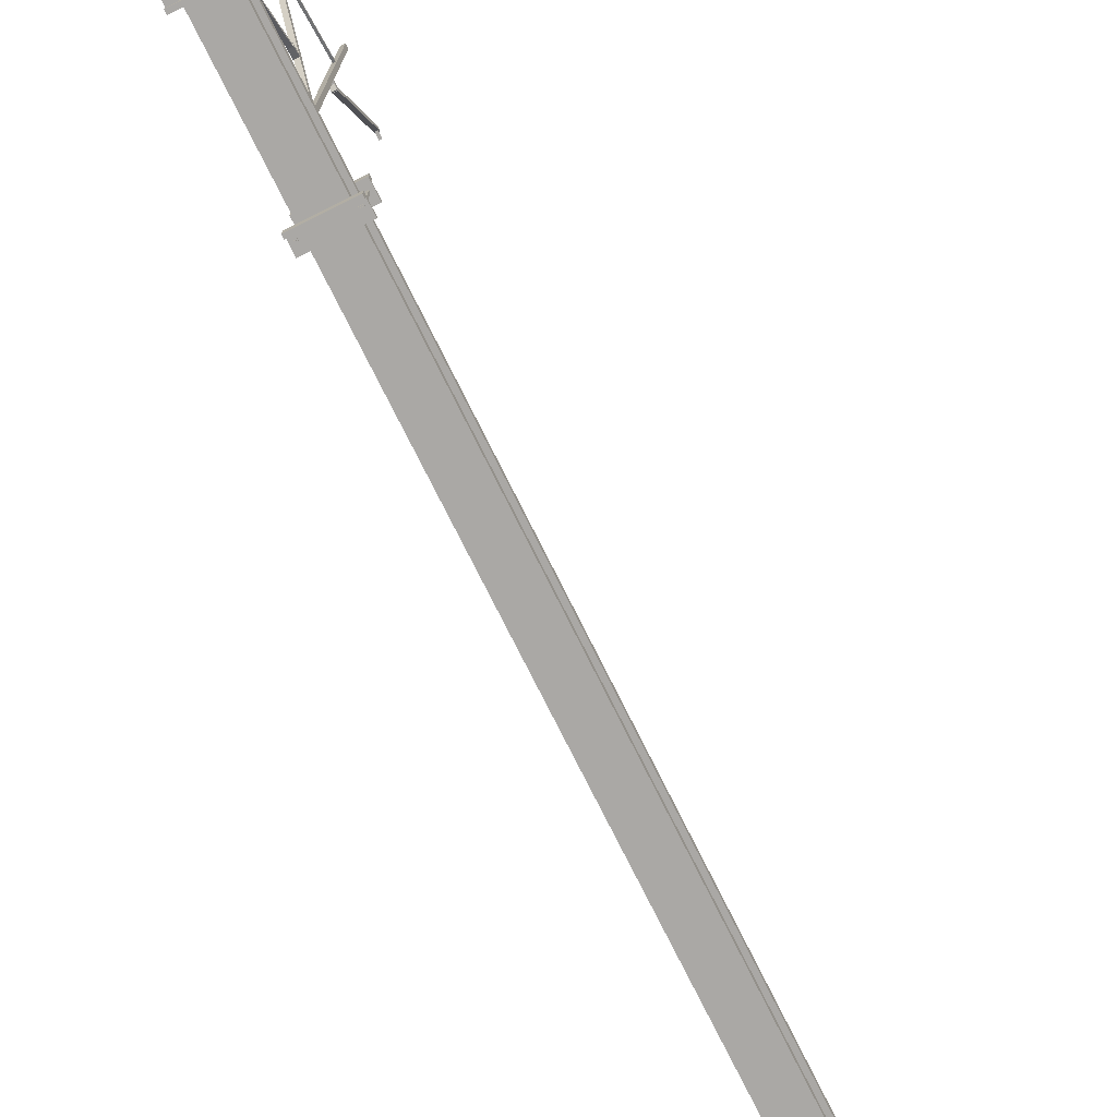
<metadata>
{"format":"obj","ext":"obj","renderer":"f3d","projection":"perspective","resolution":1024,"background":"white","views":[{"elev":-75.1,"azim":-153.6,"up":"+Z"}]}
</metadata>
<code>
o catenary
v 0.0625 1 -2.875
v 0.0625 1 -3.125
v 0.0625 -7 -2.875
v 0.0625 -7 -3.125
v -0.0625 1 -3.125
v -0.0625 1 -2.875
v -0.0625 -7 -3.125
v -0.0625 -7 -2.875
v 0.125 1 -2.812
v 0.125 1 -2.875
v 0.125 -7 -2.812
v 0.125 -7 -2.875
v -0.125 1 -2.875
v -0.125 1 -2.812
v -0.125 -7 -2.875
v -0.125 -7 -2.812
v 0.125 1 -3.125
v 0.125 1 -3.188
v 0.125 -7 -3.125
v 0.125 -7 -3.188
v -0.125 1 -3.188
v -0.125 1 -3.125
v -0.125 -7 -3.188
v -0.125 -7 -3.125
v 0.01562 0.2969 -2.375
v 0.01562 0.2969 -2.672
v 0.01562 0.2656 -2.375
v 0.01562 0.2656 -2.672
v -0.01562 0.2969 -2.672
v -0.01562 0.2969 -2.375
v -0.01562 0.2656 -2.672
v -0.01562 0.2656 -2.375
v 0.01562 -0.6899 -2.407
v 0.01562 -0.8115 -2.654
v 0.01562 -0.7179 -2.393
v 0.01562 -0.8396 -2.64
v -0.01562 -0.8115 -2.654
v -0.01562 -0.6899 -2.407
v -0.01562 -0.8396 -2.64
v -0.01562 -0.7179 -2.393
v 0.04688 0.3281 -2.5
v 0.04688 0.3281 -2.516
v 0.04688 0.2344 -2.5
v 0.04688 0.2344 -2.516
v -0.04688 0.3281 -2.516
v -0.04688 0.3281 -2.5
v -0.04688 0.2344 -2.516
v -0.04688 0.2344 -2.5
v 0.04688 0.3281 -2.531
v 0.04688 0.3281 -2.547
v 0.04688 0.2344 -2.531
v 0.04688 0.2344 -2.547
v -0.04688 0.3281 -2.547
v -0.04688 0.3281 -2.531
v -0.04688 0.2344 -2.547
v -0.04688 0.2344 -2.531
v 0.04688 0.3281 -2.562
v 0.04688 0.3281 -2.578
v 0.04688 0.2344 -2.562
v 0.04688 0.2344 -2.578
v -0.04688 0.3281 -2.578
v -0.04688 0.3281 -2.562
v -0.04688 0.2344 -2.578
v -0.04688 0.2344 -2.562
v 0.04688 0.3281 -2.594
v 0.04688 0.3281 -2.609
v 0.04688 0.2344 -2.594
v 0.04688 0.2344 -2.609
v -0.04688 0.3281 -2.609
v -0.04688 0.3281 -2.594
v -0.04688 0.2344 -2.609
v -0.04688 0.2344 -2.594
v 0.04688 -0.7255 -2.55
v 0.04688 -0.7338 -2.566
v 0.04688 -0.8095 -2.508
v 0.04688 -0.8178 -2.525
v -0.04688 -0.7338 -2.566
v -0.04688 -0.7255 -2.55
v -0.04688 -0.8178 -2.525
v -0.04688 -0.8095 -2.508
v 0.04688 -0.7421 -2.583
v 0.04688 -0.7503 -2.6
v 0.04688 -0.8261 -2.542
v 0.04688 -0.8344 -2.559
v -0.04688 -0.7503 -2.6
v -0.04688 -0.7421 -2.583
v -0.04688 -0.8344 -2.559
v -0.04688 -0.8261 -2.542
v 0.01562 0.2969 -2.672
v 0.01562 0.2969 -2.75
v 0.01562 0.2656 -2.672
v 0.01562 0.2656 -2.75
v -0.01562 0.2969 -2.75
v -0.01562 0.2969 -2.672
v -0.01562 0.2656 -2.75
v -0.01562 0.2656 -2.672
v 0.01562 -0.8115 -2.654
v 0.01562 -0.8661 -2.764
v 0.01562 -0.8396 -2.64
v 0.01562 -0.8942 -2.75
v -0.01562 -0.8661 -2.764
v -0.01562 -0.8115 -2.654
v -0.01562 -0.8942 -2.75
v -0.01562 -0.8396 -2.64
v 0.1875 -0.8125 -2.781
v 0.1875 -0.8125 -2.812
v 0.1875 -0.9375 -2.781
v 0.1875 -0.9375 -2.812
v -0.1875 -0.8125 -2.812
v -0.1875 -0.8125 -2.781
v -0.1875 -0.9375 -2.812
v -0.1875 -0.9375 -2.781
v 0.03125 -0.8438 -2.75
v 0.03125 -0.8438 -2.781
v 0.03125 -0.9375 -2.75
v 0.03125 -0.9375 -2.781
v -0.03125 -0.8438 -2.781
v -0.03125 -0.8438 -2.75
v -0.03125 -0.9375 -2.781
v -0.03125 -0.9375 -2.75
v -0.03125 -0.8562 -2.763
v -0.03125 -0.8562 -2.781
v -0.03125 -0.925 -2.763
v -0.03125 -0.925 -2.781
v -0.09375 -0.8562 -2.781
v -0.09375 -0.8562 -2.763
v -0.09375 -0.925 -2.781
v -0.09375 -0.925 -2.763
v 0.09375 -0.8562 -2.763
v 0.09375 -0.8562 -2.781
v 0.09375 -0.925 -2.763
v 0.09375 -0.925 -2.781
v 0.03125 -0.8562 -2.781
v 0.03125 -0.8562 -2.763
v 0.03125 -0.925 -2.781
v 0.03125 -0.925 -2.763
v 0.1875 0.3125 -2.781
v 0.1875 0.3125 -2.812
v 0.1875 0.1875 -2.781
v 0.1875 0.1875 -2.812
v -0.1875 0.3125 -2.812
v -0.1875 0.3125 -2.781
v -0.1875 0.1875 -2.812
v -0.1875 0.1875 -2.781
v 0.06875 0.3 -2.763
v 0.06875 0.3 -2.781
v 0.06875 0.2625 -2.763
v 0.06875 0.2625 -2.781
v 0.03125 0.3 -2.781
v 0.03125 0.3 -2.763
v 0.03125 0.2625 -2.781
v 0.03125 0.2625 -2.763
v 0.03125 0.3125 -2.75
v 0.03125 0.3125 -2.781
v 0.03125 0.25 -2.75
v 0.03125 0.25 -2.781
v -0.03125 0.3125 -2.781
v -0.03125 0.3125 -2.75
v -0.03125 0.25 -2.781
v -0.03125 0.25 -2.75
v -0.03125 0.3 -2.763
v -0.03125 0.3 -2.781
v -0.03125 0.2625 -2.763
v -0.03125 0.2625 -2.781
v -0.06875 0.3 -2.781
v -0.06875 0.3 -2.763
v -0.06875 0.2625 -2.781
v -0.06875 0.2625 -2.763
v 0.1875 -0.8125 -2.723
v 0.1875 -0.8125 -2.781
v 0.1875 -0.8391 -2.723
v 0.1875 -0.8391 -2.781
v -0.1875 -0.8125 -2.781
v -0.1875 -0.8125 -2.723
v -0.1875 -0.8391 -2.781
v -0.1875 -0.8391 -2.723
v 0.1875 0.2141 -2.723
v 0.1875 0.2141 -2.781
v 0.1875 0.1875 -2.723
v 0.1875 0.1875 -2.781
v -0.1875 0.2141 -2.781
v -0.1875 0.2141 -2.723
v -0.1875 0.1875 -2.781
v -0.1875 0.1875 -2.723
v 0.1875 -0.8125 -3.219
v 0.1875 -0.8125 -3.277
v 0.1875 -0.8391 -3.219
v 0.1875 -0.8391 -3.277
v -0.1875 -0.8125 -3.277
v -0.1875 -0.8125 -3.219
v -0.1875 -0.8391 -3.277
v -0.1875 -0.8391 -3.219
v 0.1875 -0.8125 -3.188
v 0.1875 -0.8125 -3.219
v 0.1875 -0.9375 -3.188
v 0.1875 -0.9375 -3.219
v -0.1875 -0.8125 -3.219
v -0.1875 -0.8125 -3.188
v -0.1875 -0.9375 -3.219
v -0.1875 -0.9375 -3.188
v 0.1875 0.2141 -3.219
v 0.1875 0.2141 -3.277
v 0.1875 0.1875 -3.219
v 0.1875 0.1875 -3.277
v -0.1875 0.2141 -3.277
v -0.1875 0.2141 -3.219
v -0.1875 0.1875 -3.277
v -0.1875 0.1875 -3.219
v 0.1875 0.3125 -3.188
v 0.1875 0.3125 -3.219
v 0.1875 0.1875 -3.188
v 0.1875 0.1875 -3.219
v -0.1875 0.3125 -3.219
v -0.1875 0.3125 -3.188
v -0.1875 0.1875 -3.219
v -0.1875 0.1875 -3.188
v -0.1469 0.2594 -2.756
v -0.1469 0.2594 -3.244
v -0.1469 0.2437 -2.756
v -0.1469 0.2437 -3.244
v -0.1625 0.2594 -3.244
v -0.1625 0.2594 -2.756
v -0.1625 0.2437 -3.244
v -0.1625 0.2437 -2.756
v -0.1375 0.2656 -2.769
v -0.1375 0.2656 -2.781
v -0.1375 0.2344 -2.769
v -0.1375 0.2344 -2.781
v -0.1688 0.2656 -2.781
v -0.1688 0.2656 -2.769
v -0.1688 0.2344 -2.781
v -0.1688 0.2344 -2.769
v -0.1375 0.2656 -3.219
v -0.1375 0.2656 -3.231
v -0.1375 0.2344 -3.219
v -0.1375 0.2344 -3.231
v -0.1688 0.2656 -3.231
v -0.1688 0.2656 -3.219
v -0.1688 0.2344 -3.231
v -0.1688 0.2344 -3.219
v 0.175 0.2656 -3.219
v 0.175 0.2656 -3.231
v 0.175 0.2344 -3.219
v 0.175 0.2344 -3.231
v 0.1437 0.2656 -3.231
v 0.1437 0.2656 -3.219
v 0.1437 0.2344 -3.231
v 0.1437 0.2344 -3.219
v 0.1656 0.2594 -2.756
v 0.1656 0.2594 -3.244
v 0.1656 0.2437 -2.756
v 0.1656 0.2437 -3.244
v 0.15 0.2594 -3.244
v 0.15 0.2594 -2.756
v 0.15 0.2437 -3.244
v 0.15 0.2437 -2.756
v 0.175 0.2656 -2.769
v 0.175 0.2656 -2.781
v 0.175 0.2344 -2.769
v 0.175 0.2344 -2.781
v 0.1437 0.2656 -2.781
v 0.1437 0.2656 -2.769
v 0.1437 0.2344 -2.781
v 0.1437 0.2344 -2.769
v -0.1375 -0.8594 -3.219
v -0.1375 -0.8594 -3.231
v -0.1375 -0.8906 -3.219
v -0.1375 -0.8906 -3.231
v -0.1688 -0.8594 -3.231
v -0.1688 -0.8594 -3.219
v -0.1688 -0.8906 -3.231
v -0.1688 -0.8906 -3.219
v -0.1469 -0.8656 -2.756
v -0.1469 -0.8656 -3.244
v -0.1469 -0.8812 -2.756
v -0.1469 -0.8812 -3.244
v -0.1625 -0.8656 -3.244
v -0.1625 -0.8656 -2.756
v -0.1625 -0.8812 -3.244
v -0.1625 -0.8812 -2.756
v -0.1375 -0.8594 -2.769
v -0.1375 -0.8594 -2.781
v -0.1375 -0.8906 -2.769
v -0.1375 -0.8906 -2.781
v -0.1688 -0.8594 -2.781
v -0.1688 -0.8594 -2.769
v -0.1688 -0.8906 -2.781
v -0.1688 -0.8906 -2.769
v 0.175 -0.8594 -3.219
v 0.175 -0.8594 -3.231
v 0.175 -0.8906 -3.219
v 0.175 -0.8906 -3.231
v 0.1437 -0.8594 -3.231
v 0.1437 -0.8594 -3.219
v 0.1437 -0.8906 -3.231
v 0.1437 -0.8906 -3.219
v 0.1656 -0.8656 -2.756
v 0.1656 -0.8656 -3.244
v 0.1656 -0.8812 -2.756
v 0.1656 -0.8812 -3.244
v 0.15 -0.8656 -3.244
v 0.15 -0.8656 -2.756
v 0.15 -0.8812 -3.244
v 0.15 -0.8812 -2.756
v 0.175 -0.8594 -2.769
v 0.175 -0.8594 -2.781
v 0.175 -0.8906 -2.769
v 0.175 -0.8906 -2.781
v 0.1437 -0.8594 -2.781
v 0.1437 -0.8594 -2.769
v 0.1437 -0.8906 -2.781
v 0.1437 -0.8906 -2.769
v 0.04688 0.3281 -2.625
v 0.04688 0.3281 -2.641
v 0.04688 0.2344 -2.625
v 0.04688 0.2344 -2.641
v -0.04688 0.3281 -2.641
v -0.04688 0.3281 -2.625
v -0.04688 0.2344 -2.641
v -0.04688 0.2344 -2.625
v 0.04688 0.3281 -2.656
v 0.04688 0.3281 -2.672
v 0.04688 0.2344 -2.656
v 0.04688 0.2344 -2.672
v -0.04688 0.3281 -2.672
v -0.04688 0.3281 -2.656
v -0.04688 0.2344 -2.672
v -0.04688 0.2344 -2.656
v 0.04688 -0.7586 -2.617
v 0.04688 -0.7669 -2.634
v 0.04688 -0.8427 -2.575
v 0.04688 -0.851 -2.592
v -0.04688 -0.7669 -2.634
v -0.04688 -0.7586 -2.617
v -0.04688 -0.851 -2.592
v -0.04688 -0.8427 -2.575
v 0.04688 -0.7752 -2.651
v 0.04688 -0.7835 -2.667
v 0.04688 -0.8593 -2.609
v 0.04688 -0.8676 -2.626
v -0.04688 -0.7835 -2.667
v -0.04688 -0.7752 -2.651
v -0.04688 -0.8676 -2.626
v -0.04688 -0.8593 -2.609
v 0.01562 0.2969 0.1257
v 0.01562 0.2969 -2.375
v 0.01562 0.2656 0.1257
v 0.01562 0.2656 -2.375
v -0.01562 0.2969 -2.375
v -0.01562 0.2969 0.1257
v -0.01562 0.2656 -2.375
v -0.01562 0.2656 0.1257
v 0.01406 0.2459 -2.103
v 0.01406 0.2271 -2.121
v 0.01406 -0.2635 -1.593
v 0.01406 -0.2822 -1.612
v -0.01406 0.2271 -2.121
v -0.01406 0.2459 -2.103
v -0.01406 -0.2822 -1.612
v -0.01406 -0.2635 -1.593
v 0.04688 0.3281 -2.438
v 0.04688 0.3281 -2.453
v 0.04688 0.2344 -2.438
v 0.04688 0.2344 -2.453
v -0.04688 0.3281 -2.453
v -0.04688 0.3281 -2.438
v -0.04688 0.2344 -2.453
v -0.04688 0.2344 -2.438
v 0.04688 0.3281 -2.469
v 0.04688 0.3281 -2.484
v 0.04688 0.2344 -2.469
v 0.04688 0.2344 -2.484
v -0.04688 0.3281 -2.484
v -0.04688 0.3281 -2.469
v -0.04688 0.2344 -2.484
v -0.04688 0.2344 -2.469
v 0.01562 0.2417 -0.2672
v 0.01562 -0.6872 -2.401
v 0.01562 0.2136 -0.2534
v 0.01562 -0.7152 -2.387
v -0.01562 -0.6872 -2.401
v -0.01562 0.2417 -0.2672
v -0.01562 -0.7152 -2.387
v -0.01562 0.2136 -0.2534
v 0.01562 -0.5312 0.4382
v 0.01562 -0.5312 -2.083
v 0.01562 -0.5625 0.4382
v 0.01562 -0.5625 -2.083
v -0.01562 -0.5312 -2.083
v -0.01562 -0.5312 0.4382
v -0.01562 -0.5625 -2.083
v -0.01562 -0.5625 0.4382
v 0.01719 0.2984 -2.092
v 0.01719 0.2984 -2.123
v 0.01719 0.2156 -2.092
v 0.01719 0.2156 -2.123
v -0.01719 0.2984 -2.123
v -0.01719 0.2984 -2.092
v -0.01719 0.2156 -2.123
v -0.01719 0.2156 -2.092
v 0.01719 -0.2582 -1.595
v 0.01719 -0.2718 -1.621
v 0.01719 -0.318 -1.564
v 0.01719 -0.3316 -1.59
v -0.01719 -0.2718 -1.621
v -0.01719 -0.2582 -1.595
v -0.01719 -0.3316 -1.59
v -0.01719 -0.318 -1.564
v 0.04688 -0.6923 -2.482
v 0.04688 -0.7006 -2.499
v 0.04688 -0.7764 -2.441
v 0.04688 -0.7847 -2.458
v -0.04688 -0.7006 -2.499
v -0.04688 -0.6923 -2.482
v -0.04688 -0.7847 -2.458
v -0.04688 -0.7764 -2.441
v 0.04688 -0.7089 -2.516
v 0.04688 -0.7172 -2.533
v 0.04688 -0.793 -2.475
v 0.04688 -0.8013 -2.491
v -0.04688 -0.7172 -2.533
v -0.04688 -0.7089 -2.516
v -0.04688 -0.8013 -2.491
v -0.04688 -0.793 -2.475
v 0.04688 -0.6591 -2.415
v 0.04688 -0.6674 -2.432
v 0.04688 -0.7432 -2.374
v 0.04688 -0.7515 -2.39
v -0.04688 -0.6674 -2.432
v -0.04688 -0.6591 -2.415
v -0.04688 -0.7515 -2.39
v -0.04688 -0.7432 -2.374
v 0.04688 -0.6757 -2.449
v 0.04688 -0.684 -2.466
v 0.04688 -0.7598 -2.407
v 0.04688 -0.7681 -2.424
v -0.04688 -0.684 -2.466
v -0.04688 -0.6757 -2.449
v -0.04688 -0.7681 -2.424
v -0.04688 -0.7598 -2.407
v 0.04688 0.3281 -2.406
v 0.04688 0.3281 -2.422
v 0.04688 0.2344 -2.406
v 0.04688 0.2344 -2.422
v -0.04688 0.3281 -2.422
v -0.04688 0.3281 -2.406
v -0.04688 0.2344 -2.422
v -0.04688 0.2344 -2.406
v 0.04688 0.3281 -2.375
v 0.04688 0.3281 -2.391
v 0.04688 0.2344 -2.375
v 0.04688 0.2344 -2.391
v -0.04688 0.3281 -2.391
v -0.04688 0.3281 -2.375
v -0.04688 0.2344 -2.391
v -0.04688 0.2344 -2.375
v 0.009375 -0.9406 0.01005
v 0.009375 -0.9406 -0.008705
v 0.009375 -1 0.01005
v 0.009375 -1 -0.008705
v -0.009375 -0.9406 -0.008705
v -0.009375 -0.9406 0.01005
v -0.009375 -1 -0.008705
v -0.009375 -1 0.01005
v 0.009375 0.2656 0.01005
v 0.009375 0.2656 -0.008705
v 0.009375 0.25 0.01005
v 0.009375 0.25 -0.008705
v -0.009375 0.2656 -0.008705
v -0.009375 0.2656 0.01005
v -0.009375 0.25 -0.008705
v -0.009375 0.25 0.01005
v 0.01719 -0.5297 -0.8025
v 0.01719 -0.5297 -0.8337
v 0.01719 -0.6125 -0.8025
v 0.01719 -0.6125 -0.8337
v -0.01719 -0.5297 -0.8337
v -0.01719 -0.5297 -0.8025
v -0.01719 -0.6125 -0.8337
v -0.01719 -0.6125 -0.8025
v 0.01719 0.2984 -0.2446
v 0.01719 0.2984 -0.279
v 0.01719 0.2125 -0.2446
v 0.01719 0.2125 -0.279
v -0.01719 0.2984 -0.279
v -0.01719 0.2984 -0.2446
v -0.01719 0.2125 -0.279
v -0.01719 0.2125 -0.2446
v 0.007812 0.07803 -0.5307
v 0.007812 0.07205 -0.5451
v 0.007812 -0.5499 -0.2706
v 0.007812 -0.5559 -0.285
v -0.007812 0.07205 -0.5451
v -0.007812 0.07803 -0.5307
v -0.007812 -0.5559 -0.285
v -0.007812 -0.5499 -0.2706
v 0.01406 -0.9367 0.03671
v 0.01406 -0.5755 -0.8352
v 0.01406 -0.9656 0.02475
v 0.01406 -0.6044 -0.8472
v -0.01406 -0.5755 -0.8352
v -0.01406 -0.9367 0.03671
v -0.01406 -0.6044 -0.8472
v -0.01406 -0.9656 0.02475
f 3 4 2 1
f 7 8 6 5
f 6 1 2 5
f 7 4 3 8
f 12 15 13 10
f 11 12 10 9
f 16 11 9 14
f 15 16 14 13
f 14 9 10 13
f 15 12 11 16
f 20 23 21 18
f 19 20 18 17
f 24 19 17 22
f 23 24 22 21
f 22 17 18 21
f 23 20 19 24
f 27 28 26 25
f 31 32 30 29
f 30 25 26 29
f 31 28 27 32
f 35 36 34 33
f 40 35 33 38
f 39 40 38 37
f 38 33 34 37
f 39 36 35 40
f 44 47 45 42
f 43 44 42 41
f 48 43 41 46
f 47 48 46 45
f 46 41 42 45
f 47 44 43 48
f 52 55 53 50
f 51 52 50 49
f 56 51 49 54
f 55 56 54 53
f 54 49 50 53
f 55 52 51 56
f 60 63 61 58
f 59 60 58 57
f 64 59 57 62
f 63 64 62 61
f 62 57 58 61
f 63 60 59 64
f 68 71 69 66
f 67 68 66 65
f 72 67 65 70
f 71 72 70 69
f 70 65 66 69
f 71 68 67 72
f 76 79 77 74
f 75 76 74 73
f 80 75 73 78
f 79 80 78 77
f 78 73 74 77
f 79 76 75 80
f 84 87 85 82
f 83 84 82 81
f 88 83 81 86
f 87 88 86 85
f 86 81 82 85
f 87 84 83 88
f 91 92 90 89
f 95 96 94 93
f 94 89 90 93
f 95 92 91 96
f 99 100 98 97
f 103 104 102 101
f 102 97 98 101
f 103 100 99 104
f 108 111 109 106
f 107 108 106 105
f 112 107 105 110
f 111 112 110 109
f 110 105 106 109
f 111 108 107 112
f 116 119 117 114
f 115 116 114 113
f 120 115 113 118
f 119 120 118 117
f 118 113 114 117
f 119 116 115 120
f 124 127 125 122
f 123 124 122 121
f 128 123 121 126
f 127 128 126 125
f 126 121 122 125
f 127 124 123 128
f 132 135 133 130
f 131 132 130 129
f 136 131 129 134
f 135 136 134 133
f 134 129 130 133
f 135 132 131 136
f 140 143 141 138
f 139 140 138 137
f 144 139 137 142
f 143 144 142 141
f 142 137 138 141
f 143 140 139 144
f 148 151 149 146
f 147 148 146 145
f 152 147 145 150
f 151 152 150 149
f 150 145 146 149
f 151 148 147 152
f 156 159 157 154
f 155 156 154 153
f 160 155 153 158
f 159 160 158 157
f 158 153 154 157
f 159 156 155 160
f 164 167 165 162
f 163 164 162 161
f 168 163 161 166
f 167 168 166 165
f 166 161 162 165
f 167 164 163 168
f 171 172 170 169
f 176 171 169 174
f 175 176 174 173
f 174 169 170 173
f 175 172 171 176
f 179 180 178 177
f 184 179 177 182
f 183 184 182 181
f 182 177 178 181
f 183 180 179 184
f 188 191 189 186
f 187 188 186 185
f 191 192 190 189
f 190 185 186 189
f 191 188 187 192
f 196 199 197 194
f 195 196 194 193
f 200 195 193 198
f 199 200 198 197
f 198 193 194 197
f 199 196 195 200
f 204 207 205 202
f 203 204 202 201
f 207 208 206 205
f 206 201 202 205
f 207 204 203 208
f 212 215 213 210
f 211 212 210 209
f 216 211 209 214
f 215 216 214 213
f 214 209 210 213
f 215 212 211 216
f 220 223 221 218
f 219 220 218 217
f 224 219 217 222
f 223 224 222 221
f 222 217 218 221
f 223 220 219 224
f 228 231 229 226
f 227 228 226 225
f 232 227 225 230
f 231 232 230 229
f 230 225 226 229
f 231 228 227 232
f 236 239 237 234
f 235 236 234 233
f 240 235 233 238
f 239 240 238 237
f 238 233 234 237
f 239 236 235 240
f 244 247 245 242
f 243 244 242 241
f 248 243 241 246
f 247 248 246 245
f 246 241 242 245
f 247 244 243 248
f 252 255 253 250
f 251 252 250 249
f 256 251 249 254
f 255 256 254 253
f 254 249 250 253
f 255 252 251 256
f 260 263 261 258
f 259 260 258 257
f 264 259 257 262
f 263 264 262 261
f 262 257 258 261
f 263 260 259 264
f 268 271 269 266
f 267 268 266 265
f 272 267 265 270
f 271 272 270 269
f 270 265 266 269
f 271 268 267 272
f 276 279 277 274
f 275 276 274 273
f 280 275 273 278
f 279 280 278 277
f 278 273 274 277
f 279 276 275 280
f 284 287 285 282
f 283 284 282 281
f 288 283 281 286
f 287 288 286 285
f 286 281 282 285
f 287 284 283 288
f 292 295 293 290
f 291 292 290 289
f 296 291 289 294
f 295 296 294 293
f 294 289 290 293
f 295 292 291 296
f 300 303 301 298
f 299 300 298 297
f 304 299 297 302
f 303 304 302 301
f 302 297 298 301
f 303 300 299 304
f 308 311 309 306
f 307 308 306 305
f 312 307 305 310
f 311 312 310 309
f 310 305 306 309
f 311 308 307 312
f 316 319 317 314
f 315 316 314 313
f 320 315 313 318
f 319 320 318 317
f 318 313 314 317
f 319 316 315 320
f 324 327 325 322
f 323 324 322 321
f 328 323 321 326
f 327 328 326 325
f 326 321 322 325
f 327 324 323 328
f 332 335 333 330
f 331 332 330 329
f 336 331 329 334
f 335 336 334 333
f 334 329 330 333
f 335 332 331 336
f 340 343 341 338
f 339 340 338 337
f 344 339 337 342
f 343 344 342 341
f 342 337 338 341
f 343 340 339 344
f 347 348 346 345
f 352 347 345 350
f 351 352 350 349
f 350 345 346 349
f 351 348 347 352
f 356 359 357 354
f 355 356 354 353
f 360 355 353 358
f 359 360 358 357
f 364 367 365 362
f 363 364 362 361
f 368 363 361 366
f 367 368 366 365
f 366 361 362 365
f 367 364 363 368
f 372 375 373 370
f 371 372 370 369
f 376 371 369 374
f 375 376 374 373
f 374 369 370 373
f 375 372 371 376
f 379 380 378 377
f 384 379 377 382
f 383 384 382 381
f 382 377 378 381
f 383 380 379 384
f 388 391 389 386
f 387 388 386 385
f 392 387 385 390
f 391 392 390 389
f 390 385 386 389
f 391 388 387 392
f 396 399 397 394
f 395 396 394 393
f 400 395 393 398
f 399 400 398 397
f 398 393 394 397
f 399 396 395 400
f 404 407 405 402
f 403 404 402 401
f 408 403 401 406
f 407 408 406 405
f 406 401 402 405
f 407 404 403 408
f 412 415 413 410
f 411 412 410 409
f 416 411 409 414
f 415 416 414 413
f 414 409 410 413
f 415 412 411 416
f 420 423 421 418
f 419 420 418 417
f 424 419 417 422
f 423 424 422 421
f 422 417 418 421
f 423 420 419 424
f 428 431 429 426
f 427 428 426 425
f 432 427 425 430
f 431 432 430 429
f 430 425 426 429
f 431 428 427 432
f 436 439 437 434
f 435 436 434 433
f 440 435 433 438
f 439 440 438 437
f 438 433 434 437
f 439 436 435 440
f 444 447 445 442
f 443 444 442 441
f 448 443 441 446
f 447 448 446 445
f 446 441 442 445
f 447 444 443 448
f 452 455 453 450
f 451 452 450 449
f 456 451 449 454
f 455 456 454 453
f 454 449 450 453
f 455 452 451 456
f 460 463 461 458
f 459 460 458 457
f 464 459 457 462
f 463 464 462 461
f 463 460 459 464
f 468 471 469 466
f 467 468 466 465
f 472 467 465 470
f 471 472 470 469
f 471 468 467 472
f 476 479 477 474
f 475 476 474 473
f 480 475 473 478
f 479 480 478 477
f 478 473 474 477
f 479 476 475 480
f 484 487 485 482
f 483 484 482 481
f 488 483 481 486
f 487 488 486 485
f 486 481 482 485
f 487 484 483 488
f 492 495 493 490
f 491 492 490 489
f 496 491 489 494
f 495 496 494 493
f 500 503 501 498
f 499 500 498 497
f 504 499 497 502
f 503 504 502 501
f 502 497 498 501
f 503 500 499 504

</code>
